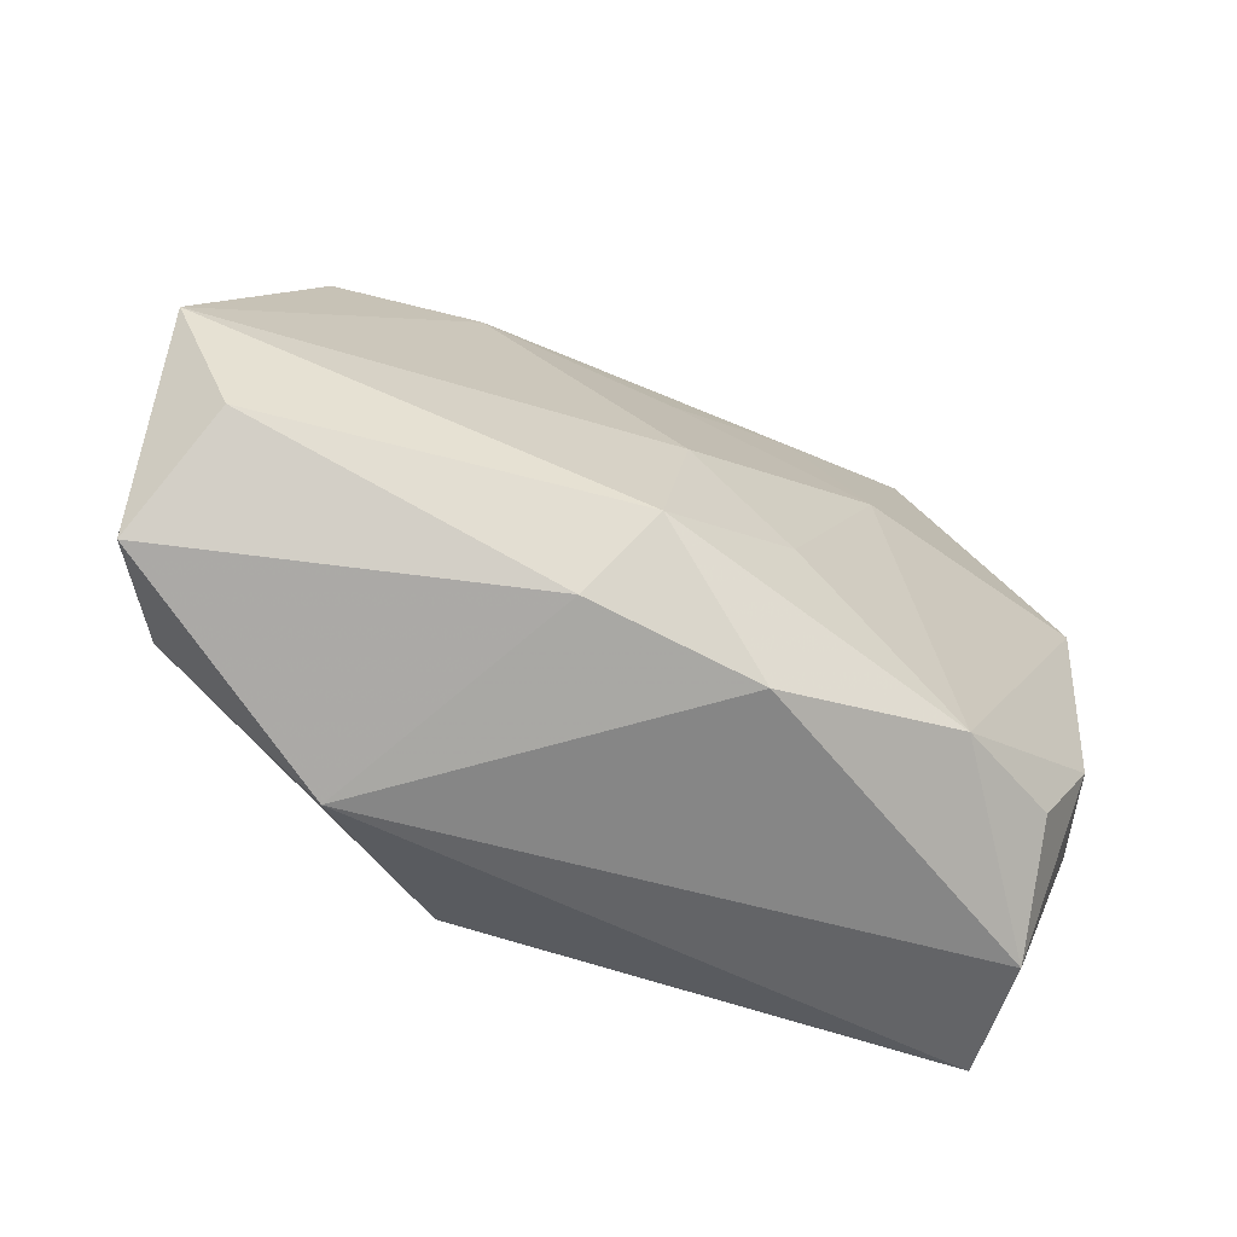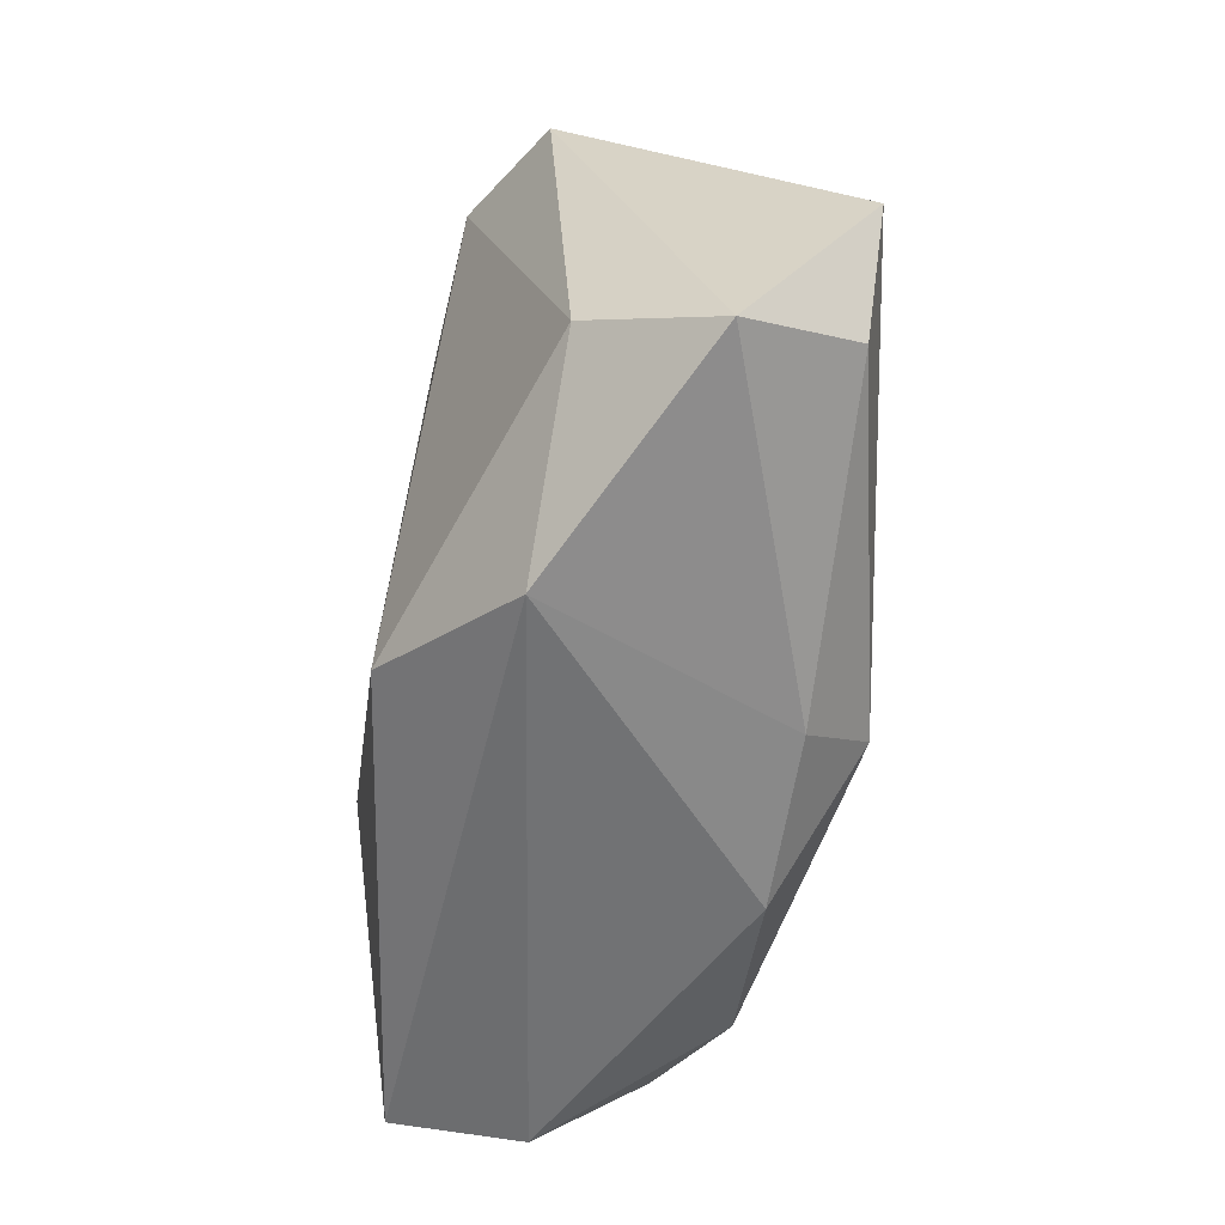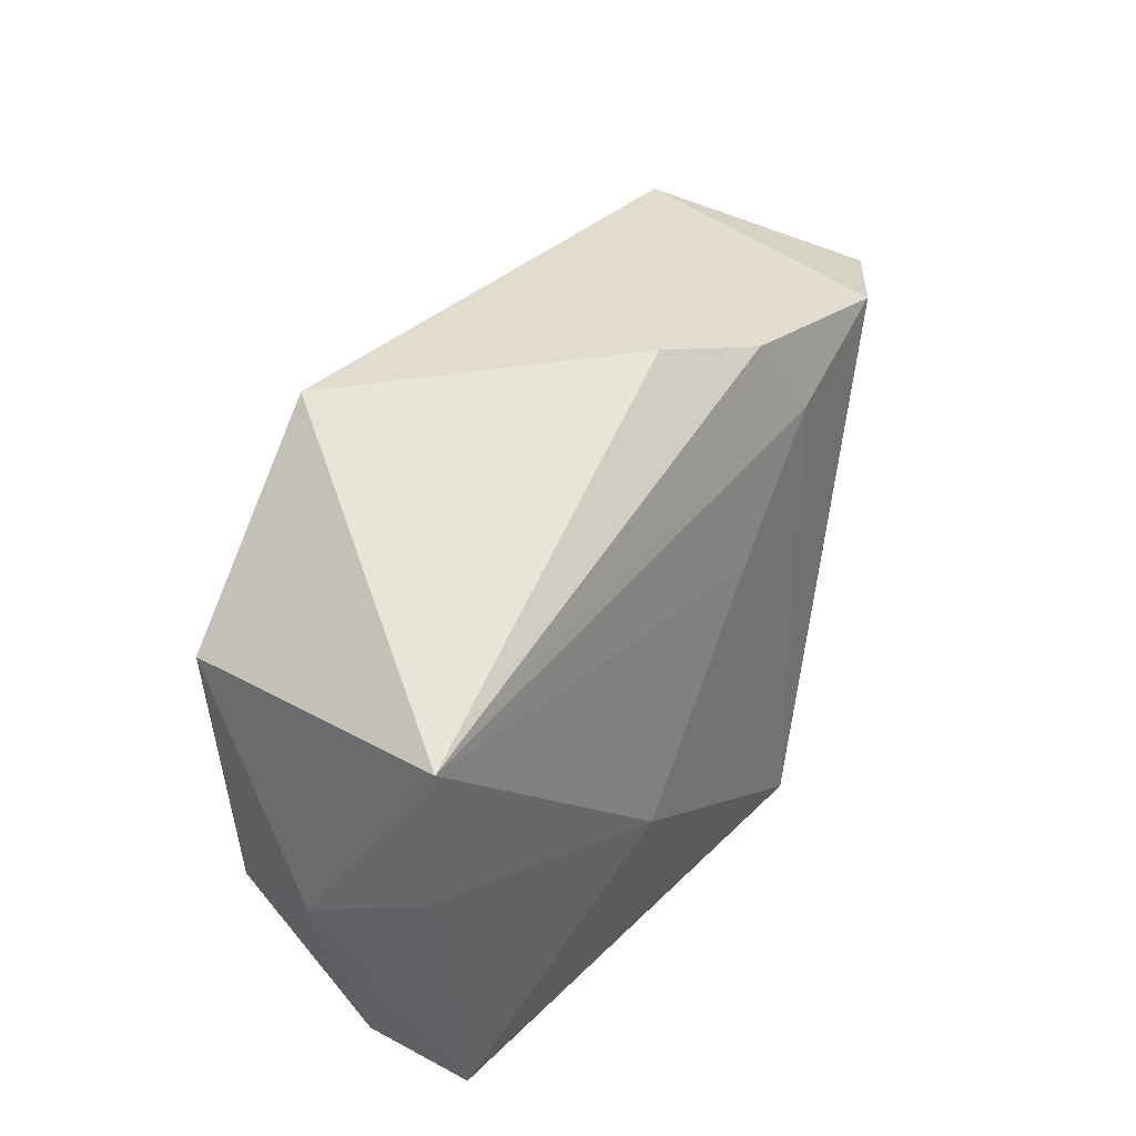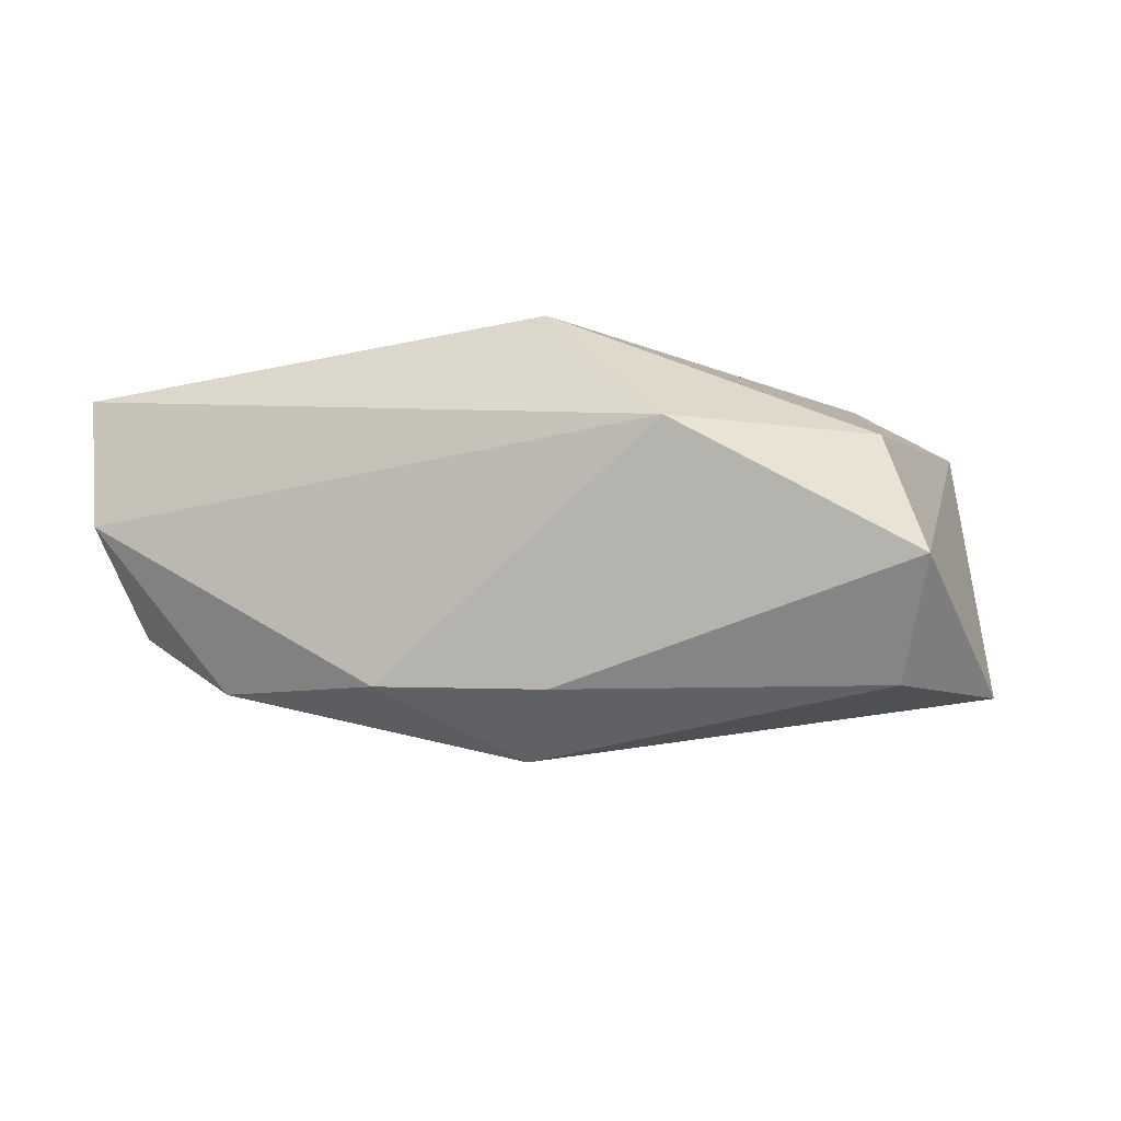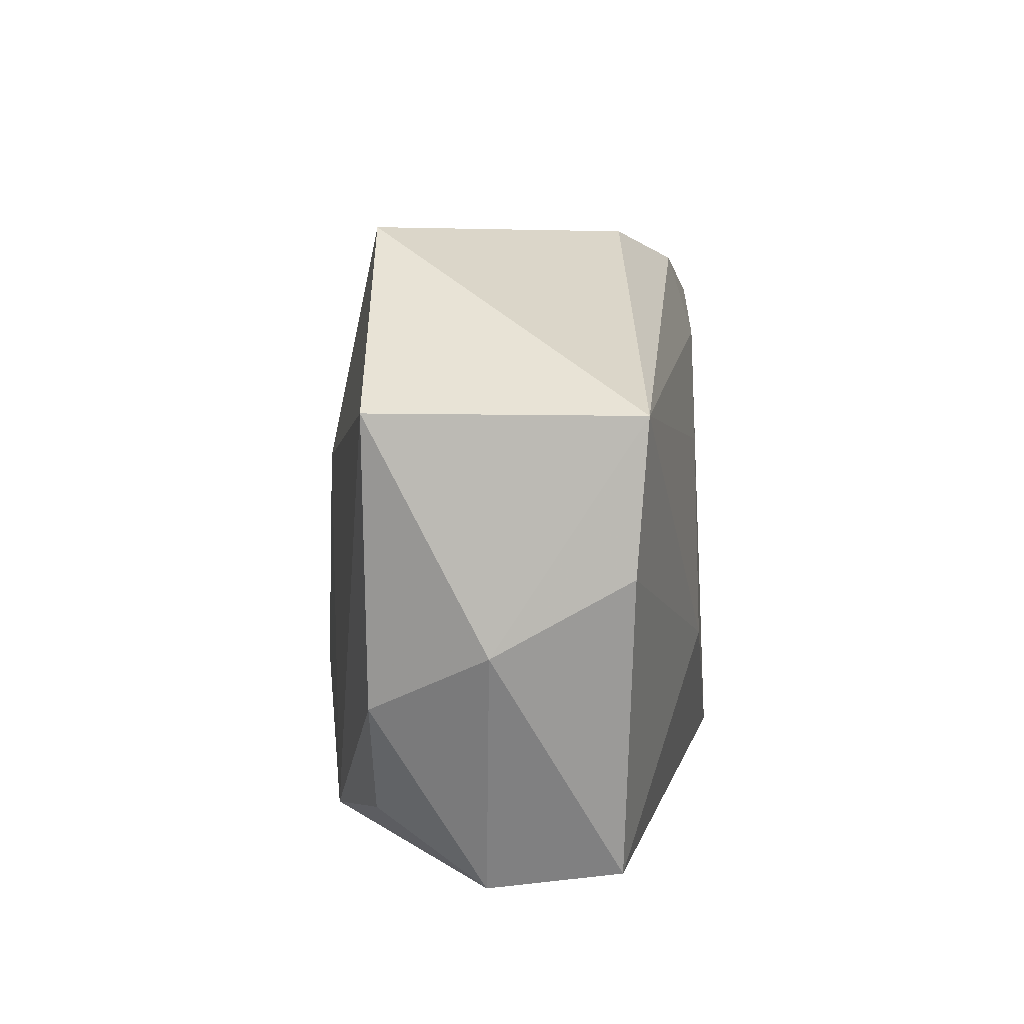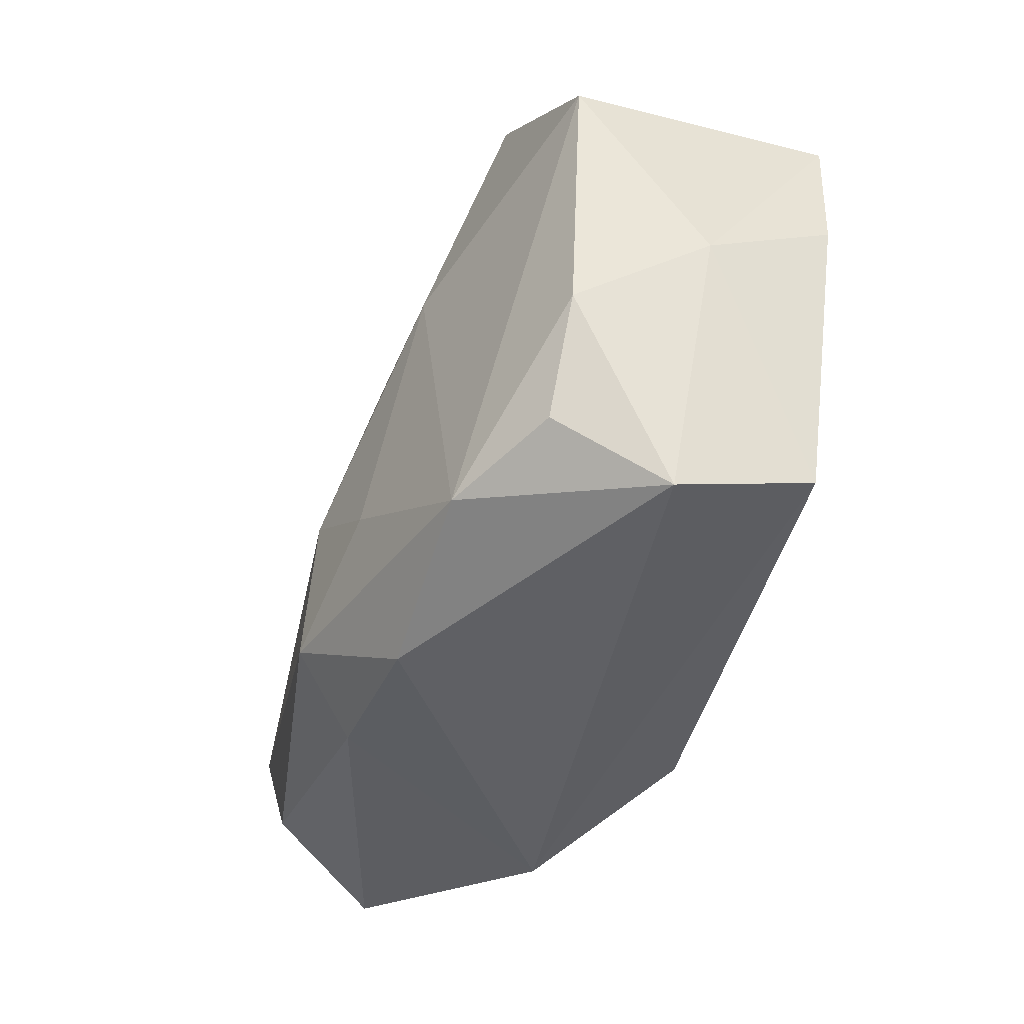
<metadata>
{"format":"obj","ext":"obj","renderer":"f3d","projection":"perspective","resolution":1024,"background":"white","views":[{"elev":-62.1,"azim":156.7,"up":"+Y"},{"elev":-55.5,"azim":81.4,"up":"+Y"},{"elev":36.3,"azim":-56.6,"up":"+Y"},{"elev":-4.9,"azim":21.1,"up":"+Z"},{"elev":7.4,"azim":-83.3,"up":"+Y"},{"elev":-44.7,"azim":-109.3,"up":"+Y"}]}
</metadata>
<code>
v -0.03269 -0.02666 0.0007902
v -0.04074 -0.005048 0.002053
v -0.01493 -0.007221 0.01819
v 0.0009554 0.009065 0.01715
v 0.005149 0.02473 -0.01192
v 0.002051 0.01534 -0.0149
v -0.00578 -0.01185 -0.01827
v -0.0406 0.001657 0.01388
v 0.00863 -0.02073 0.01819
v 0.01961 0.02001 -0.01385
v -0.004912 -0.02666 -0.01383
v -0.03999 0.01471 0.01479
v 0.03642 -0.01444 0.007209
v 0.03786 -0.0147 -0.01383
v 0.04166 -0.02054 -0.003406
v 0.00614 -0.01873 -0.02025
v -0.036 -0.01052 -0.008753
v -0.03458 -0.02433 0.0126
v 0.03543 0.02039 0.00927
v 0.007267 0.02673 0.01413
v 0.01013 -0.02418 -0.01415
v 0.04352 -0.00326 -0.01475
v 0.02528 0.02309 0.01507
v -0.03886 0.01459 -0.008686
v 0.003655 -0.005046 -0.01994
v 0.0327 0.02021 -0.01174
v -0.02268 0.02962 -0.01008
v 0.02115 -0.02666 0.008077
v 0.0243 0.02812 -0.006674
v 0.01192 0.01908 0.01636
v -0.01537 0.008742 -0.01587
v -0.03079 -0.02031 -0.009078
v -0.01024 0.02497 -0.01189
v -0.0212 -0.02258 -0.0143
v -0.001536 0.02934 0.009686
f 10 22 25
f 6 10 25
f 22 10 26
f 31 6 25
f 18 28 9
f 1 28 18
f 27 12 35
f 24 12 27
f 27 31 24
f 27 10 33
f 10 6 33
f 33 31 27
f 6 31 33
f 5 10 27
f 22 26 19
f 17 24 34
f 34 24 31
f 21 14 15
f 15 28 21
f 15 14 22
f 22 19 15
f 9 28 13
f 13 23 9
f 28 15 13
f 13 19 23
f 13 15 19
f 12 4 30
f 9 23 30
f 30 4 9
f 3 18 9
f 9 4 3
f 3 4 12
f 2 24 17
f 12 24 2
f 2 17 1
f 1 18 2
f 27 35 29
f 29 5 27
f 29 26 10
f 10 5 29
f 23 19 29
f 29 19 26
f 7 31 25
f 7 34 31
f 1 17 32
f 32 34 1
f 17 34 32
f 21 28 11
f 1 34 11
f 11 28 1
f 20 35 12
f 12 30 20
f 20 30 23
f 23 29 20
f 20 29 35
f 8 3 12
f 18 3 8
f 12 2 8
f 8 2 18
f 21 11 16
f 16 14 21
f 16 7 25
f 34 7 16
f 16 11 34
f 25 22 16
f 22 14 16

</code>
